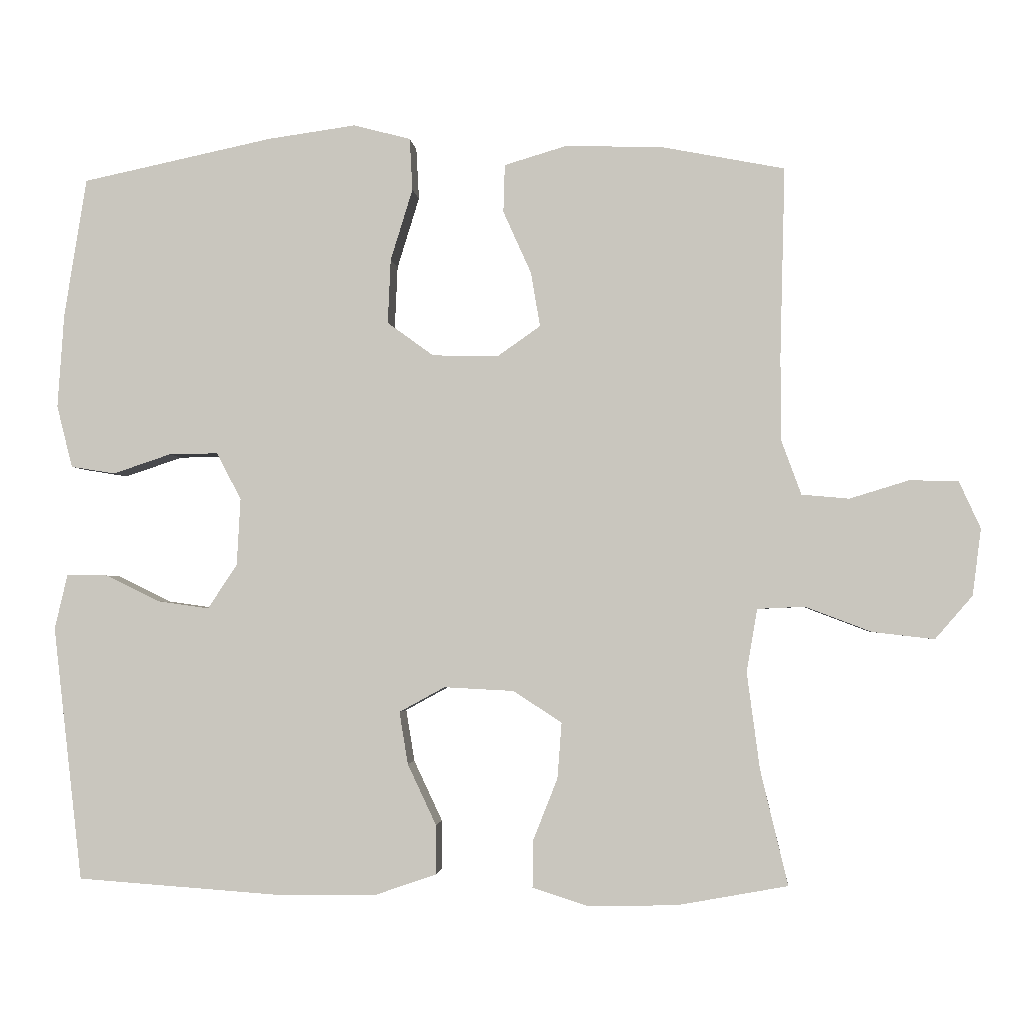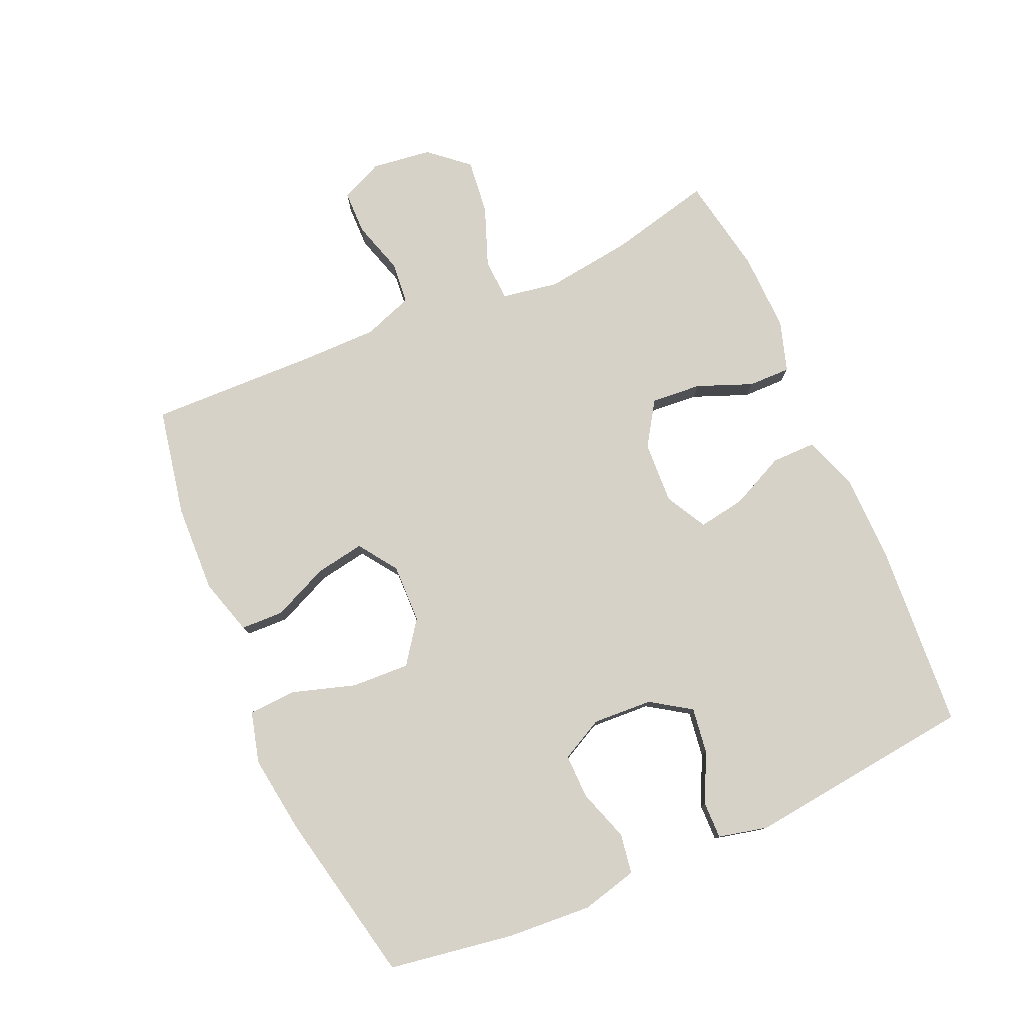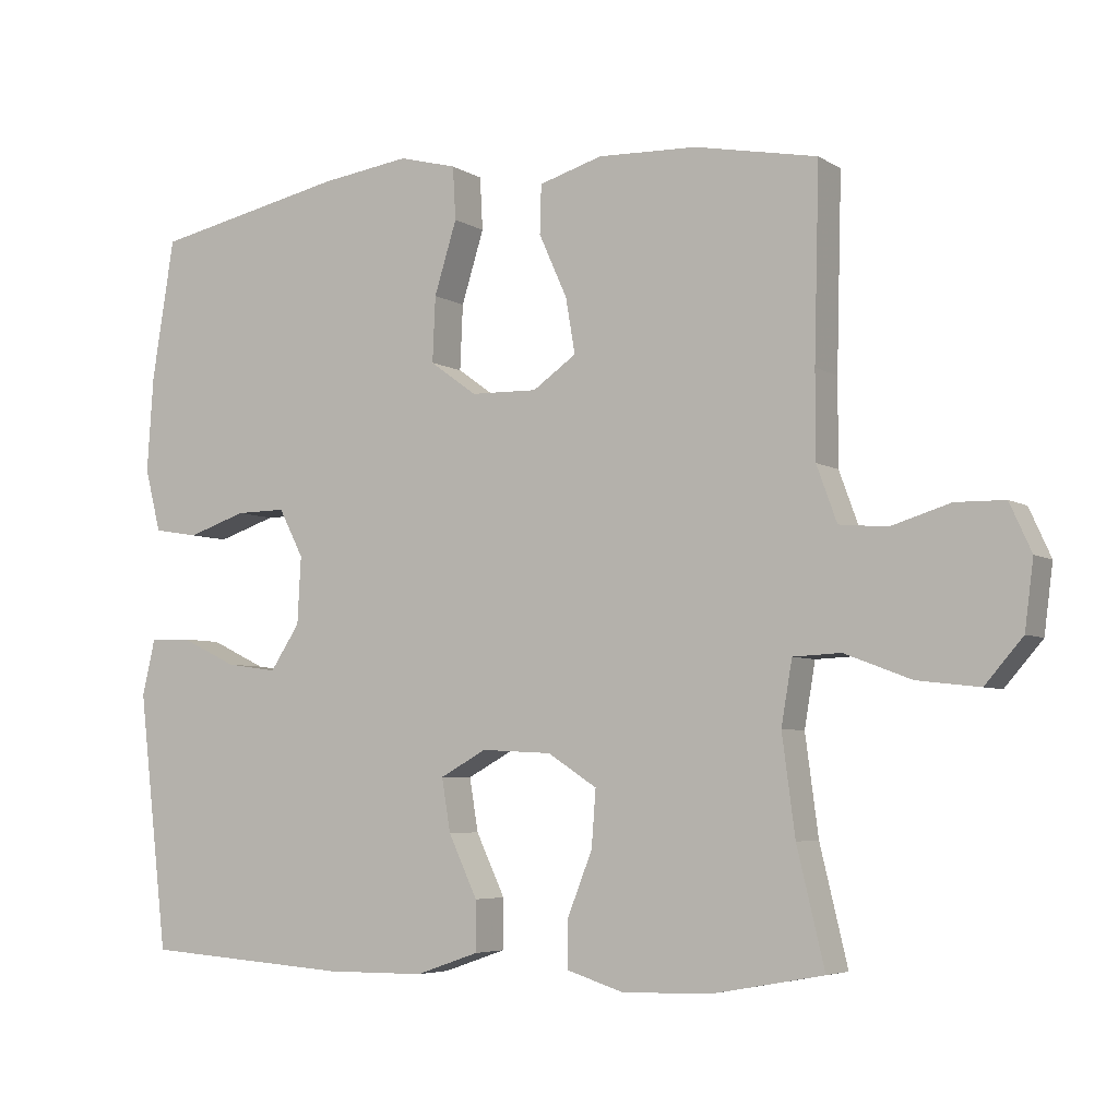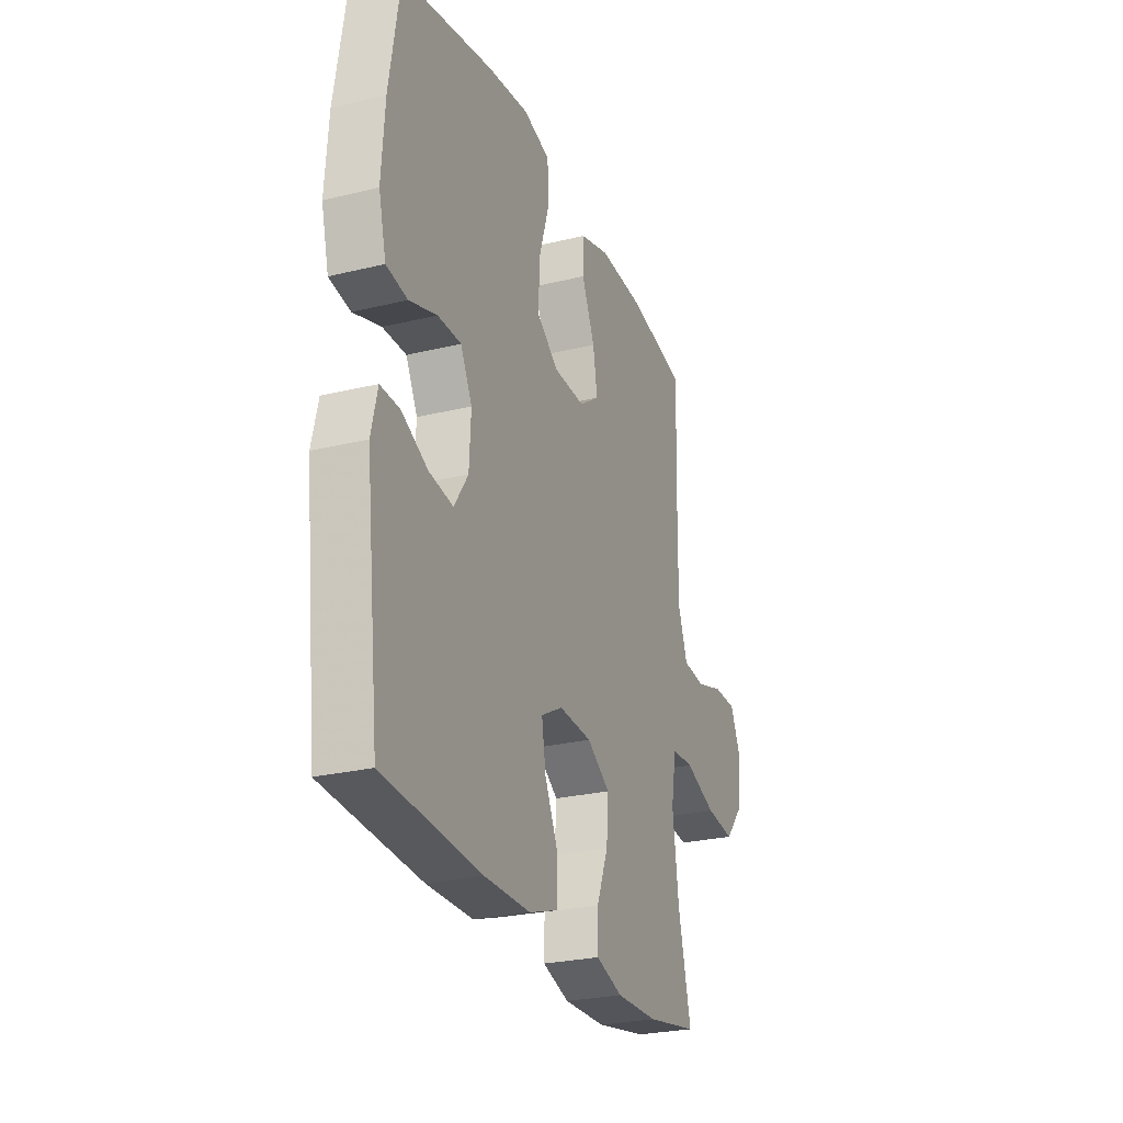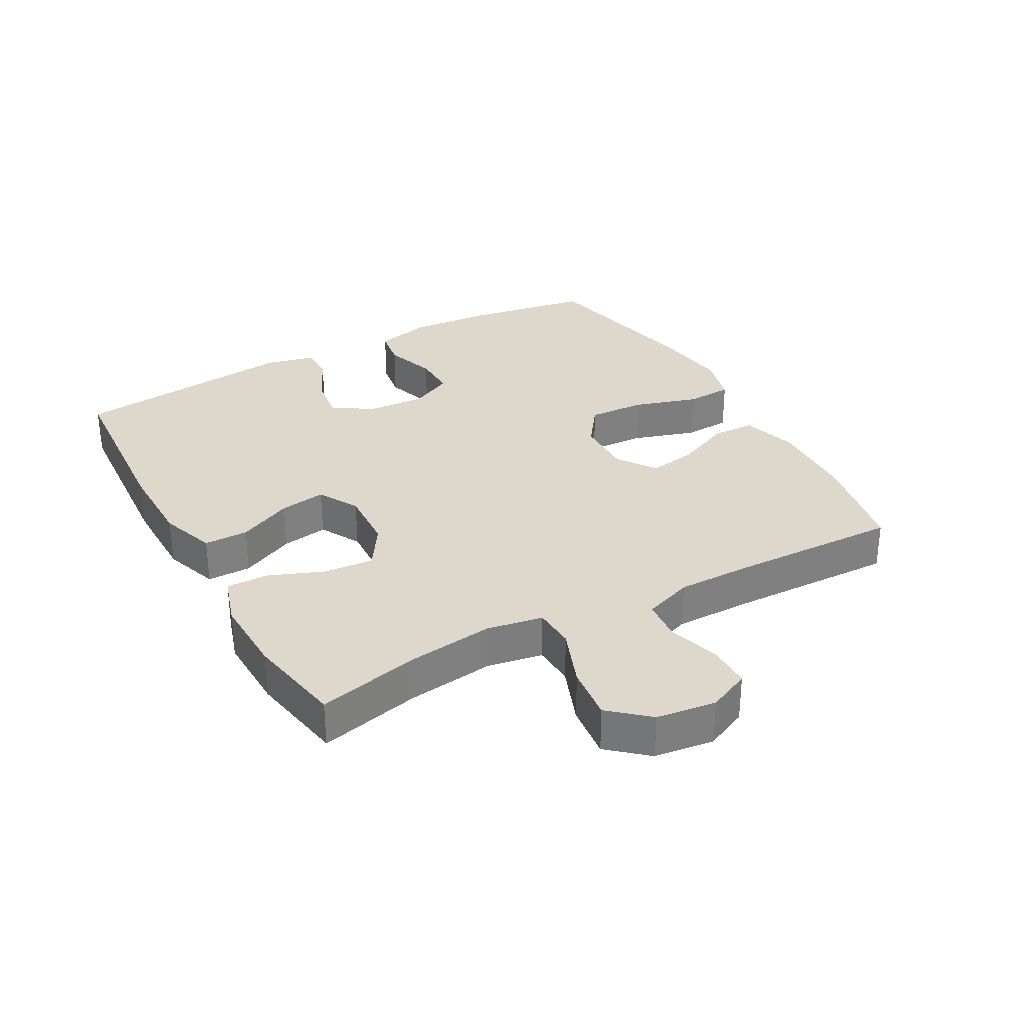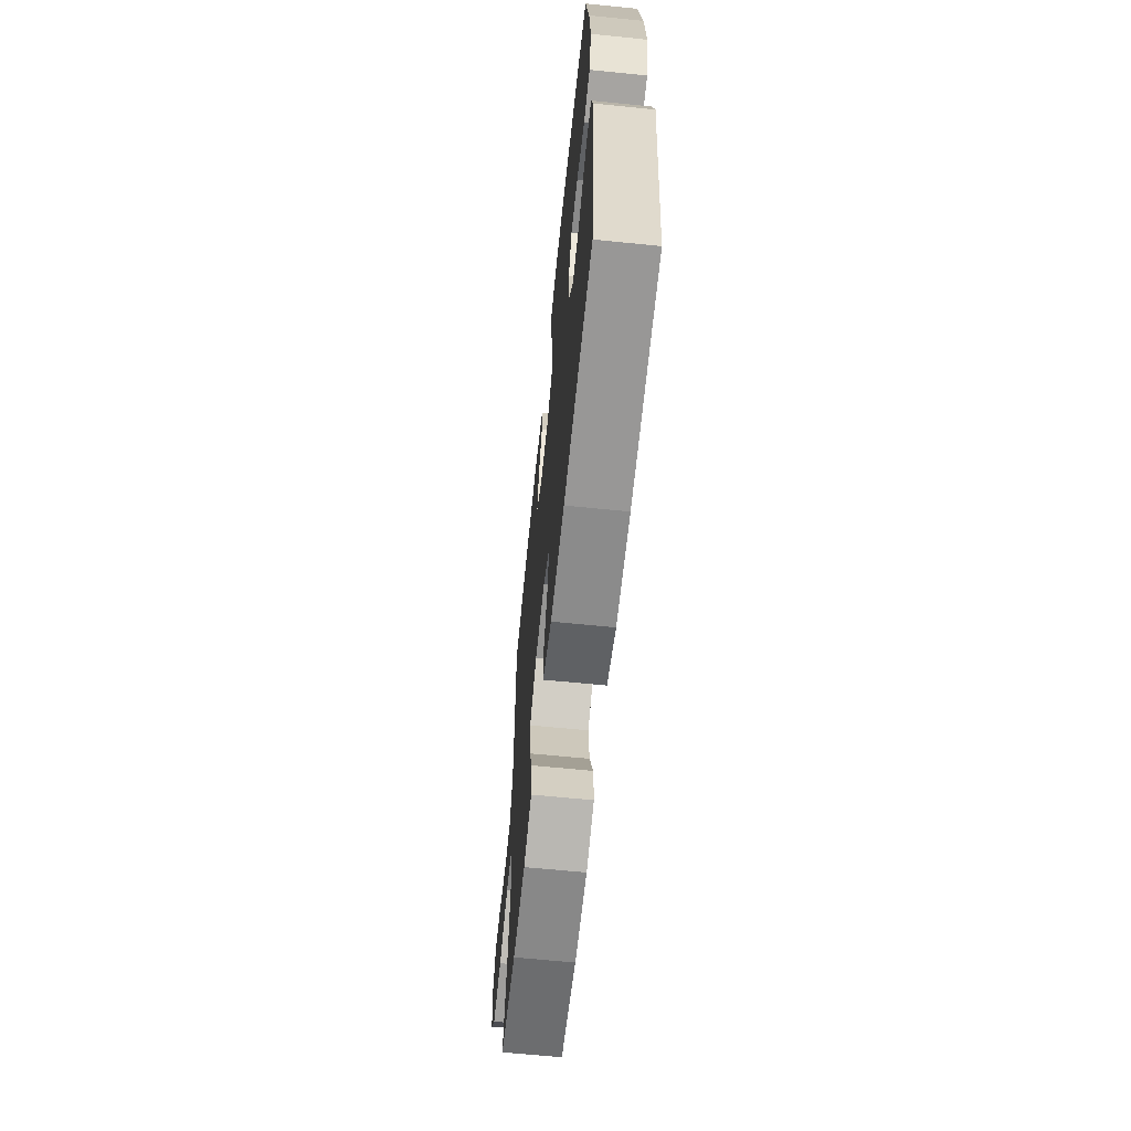
<metadata>
{"format":"obj","ext":"obj","renderer":"f3d","projection":"perspective","resolution":1024,"background":"white","views":[{"elev":-2.6,"azim":-174.7,"up":"+Z"},{"elev":78.3,"azim":66.3,"up":"+Y"},{"elev":-5.2,"azim":-150.6,"up":"+Z"},{"elev":-26.4,"azim":111.0,"up":"+Z"},{"elev":31.2,"azim":-118.9,"up":"+Y"},{"elev":-64.3,"azim":84.2,"up":"+Z"}]}
</metadata>
<code>
v 0.5 0.07 0.5
v 0.531 0.07 0.306
v 0.54 0.07 0.174
v 0.518 0.07 0.087
v 0.456 0.07 0.077
v 0.375 0.07 0.104
v 0.306 0.07 0.105
v 0.272 0.07 0.039
v 0.277 0.07 -0.054
v 0.318 0.07 -0.116
v 0.389 0.07 -0.106
v 0.466 0.07 -0.069
v 0.523 0.07 -0.068
v 0.541 0.07 -0.145
v 0.5 0.07 -0.5
v 0.215 0.07 -0.52
v 0.078 0.07 -0.519
v -0.009 0.07 -0.489
v -0.009 0.07 -0.42
v 0.031 0.07 -0.335
v 0.043 0.07 -0.262
v -0.021 0.07 -0.227
v -0.118 0.07 -0.232
v -0.186 0.07 -0.276
v -0.18 0.07 -0.354
v -0.146 0.07 -0.44
v -0.145 0.07 -0.506
v -0.224 0.07 -0.531
v -0.347 0.07 -0.528
v -0.5 0.07 -0.5
v -0.462 0.07 -0.341
v -0.444 0.07 -0.205
v -0.459 0.07 -0.117
v -0.525 0.07 -0.114
v -0.617 0.07 -0.149
v -0.703 0.07 -0.159
v -0.755 0.07 -0.099
v -0.767 0.07 -0.006
v -0.737 0.07 0.06
v -0.669 0.07 0.061
v -0.587 0.07 0.036
v -0.521 0.07 0.042
v -0.493 0.07 0.119
v -0.493 0.07 0.237
v -0.5 0.07 0.5
v -0.331 0.07 0.533
v -0.194 0.07 0.538
v -0.106 0.07 0.512
v -0.104 0.07 0.445
v -0.143 0.07 0.358
v -0.156 0.07 0.282
v -0.096 0.07 0.24
v -0.004 0.07 0.242
v 0.061 0.07 0.289
v 0.057 0.07 0.379
v 0.026 0.07 0.479
v 0.03 0.07 0.552
v 0.11 0.07 0.573
v 0.233 0.07 0.556
v 0.5 0 0.5
v 0.531 0 0.306
v 0.54 0 0.174
v 0.518 0 0.087
v 0.456 0 0.077
v 0.375 0 0.104
v 0.306 0 0.105
v 0.272 0 0.039
v 0.277 0 -0.054
v 0.318 0 -0.116
v 0.389 0 -0.106
v 0.466 0 -0.069
v 0.523 0 -0.068
v 0.541 0 -0.145
v 0.5 0 -0.5
v 0.215 0 -0.52
v 0.078 0 -0.519
v -0.009 0 -0.489
v -0.009 0 -0.42
v 0.031 0 -0.335
v 0.043 0 -0.262
v -0.021 0 -0.227
v -0.118 0 -0.232
v -0.186 0 -0.276
v -0.18 0 -0.354
v -0.146 0 -0.44
v -0.145 0 -0.506
v -0.224 0 -0.531
v -0.347 0 -0.528
v -0.5 0 -0.5
v -0.462 0 -0.341
v -0.444 0 -0.205
v -0.459 0 -0.117
v -0.525 0 -0.114
v -0.617 0 -0.149
v -0.703 0 -0.159
v -0.755 0 -0.099
v -0.767 0 -0.006
v -0.737 0 0.06
v -0.669 0 0.061
v -0.587 0 0.036
v -0.521 0 0.042
v -0.493 0 0.119
v -0.493 0 0.237
v -0.5 0 0.5
v -0.331 0 0.533
v -0.194 0 0.538
v -0.106 0 0.512
v -0.104 0 0.445
v -0.143 0 0.358
v -0.156 0 0.282
v -0.096 0 0.24
v -0.004 0 0.242
v 0.061 0 0.289
v 0.057 0 0.379
v 0.026 0 0.479
v 0.03 0 0.552
v 0.11 0 0.573
v 0.233 0 0.556
f 55 56 57 58
f 54 55 58 59
f 47 48 49 50
f 47 50 51
f 44 45 46 47
f 43 44 47 51
f 42 43 51 52
f 38 39 40 41
f 38 41 42
f 37 38 42
f 34 35 36 37
f 33 34 37 42
f 28 29 30 31
f 28 31 32
f 25 26 27 28
f 24 25 28 32
f 23 24 32 33
f 17 18 19 20
f 17 20 21
f 16 17 21
f 15 16 21
f 14 15 21 22
f 11 12 13 14
f 10 11 14 22
f 3 4 5 6
f 3 6 7
f 2 3 7
f 54 59 1 2
f 53 54 2 7
f 52 53 7 8
f 42 52 8 9
f 22 23 33 42
f 9 10 22 42
f 117 116 115 114
f 118 117 114 113
f 109 108 107 106
f 110 109 106
f 106 105 104 103
f 110 106 103 102
f 111 110 102 101
f 100 99 98 97
f 101 100 97
f 101 97 96
f 96 95 94 93
f 101 96 93 92
f 90 89 88 87
f 91 90 87
f 87 86 85 84
f 91 87 84 83
f 92 91 83 82
f 79 78 77 76
f 80 79 76
f 80 76 75
f 80 75 74
f 81 80 74 73
f 73 72 71 70
f 81 73 70 69
f 65 64 63 62
f 66 65 62
f 66 62 61
f 61 60 118 113
f 66 61 113 112
f 67 66 112 111
f 68 67 111 101
f 101 92 82 81
f 101 81 69 68
f 1 60 61 2
f 2 61 62 3
f 3 62 63 4
f 4 63 64 5
f 5 64 65 6
f 6 65 66 7
f 7 66 67 8
f 8 67 68 9
f 9 68 69 10
f 10 69 70 11
f 11 70 71 12
f 12 71 72 13
f 13 72 73 14
f 14 73 74 15
f 15 74 75 16
f 16 75 76 17
f 17 76 77 18
f 18 77 78 19
f 19 78 79 20
f 20 79 80 21
f 21 80 81 22
f 22 81 82 23
f 23 82 83 24
f 24 83 84 25
f 25 84 85 26
f 26 85 86 27
f 27 86 87 28
f 28 87 88 29
f 29 88 89 30
f 30 89 90 31
f 31 90 91 32
f 32 91 92 33
f 33 92 93 34
f 34 93 94 35
f 35 94 95 36
f 36 95 96 37
f 37 96 97 38
f 38 97 98 39
f 39 98 99 40
f 40 99 100 41
f 41 100 101 42
f 42 101 102 43
f 43 102 103 44
f 44 103 104 45
f 45 104 105 46
f 46 105 106 47
f 47 106 107 48
f 48 107 108 49
f 49 108 109 50
f 50 109 110 51
f 51 110 111 52
f 52 111 112 53
f 53 112 113 54
f 54 113 114 55
f 55 114 115 56
f 56 115 116 57
f 57 116 117 58
f 58 117 118 59
f 59 118 60 1

</code>
